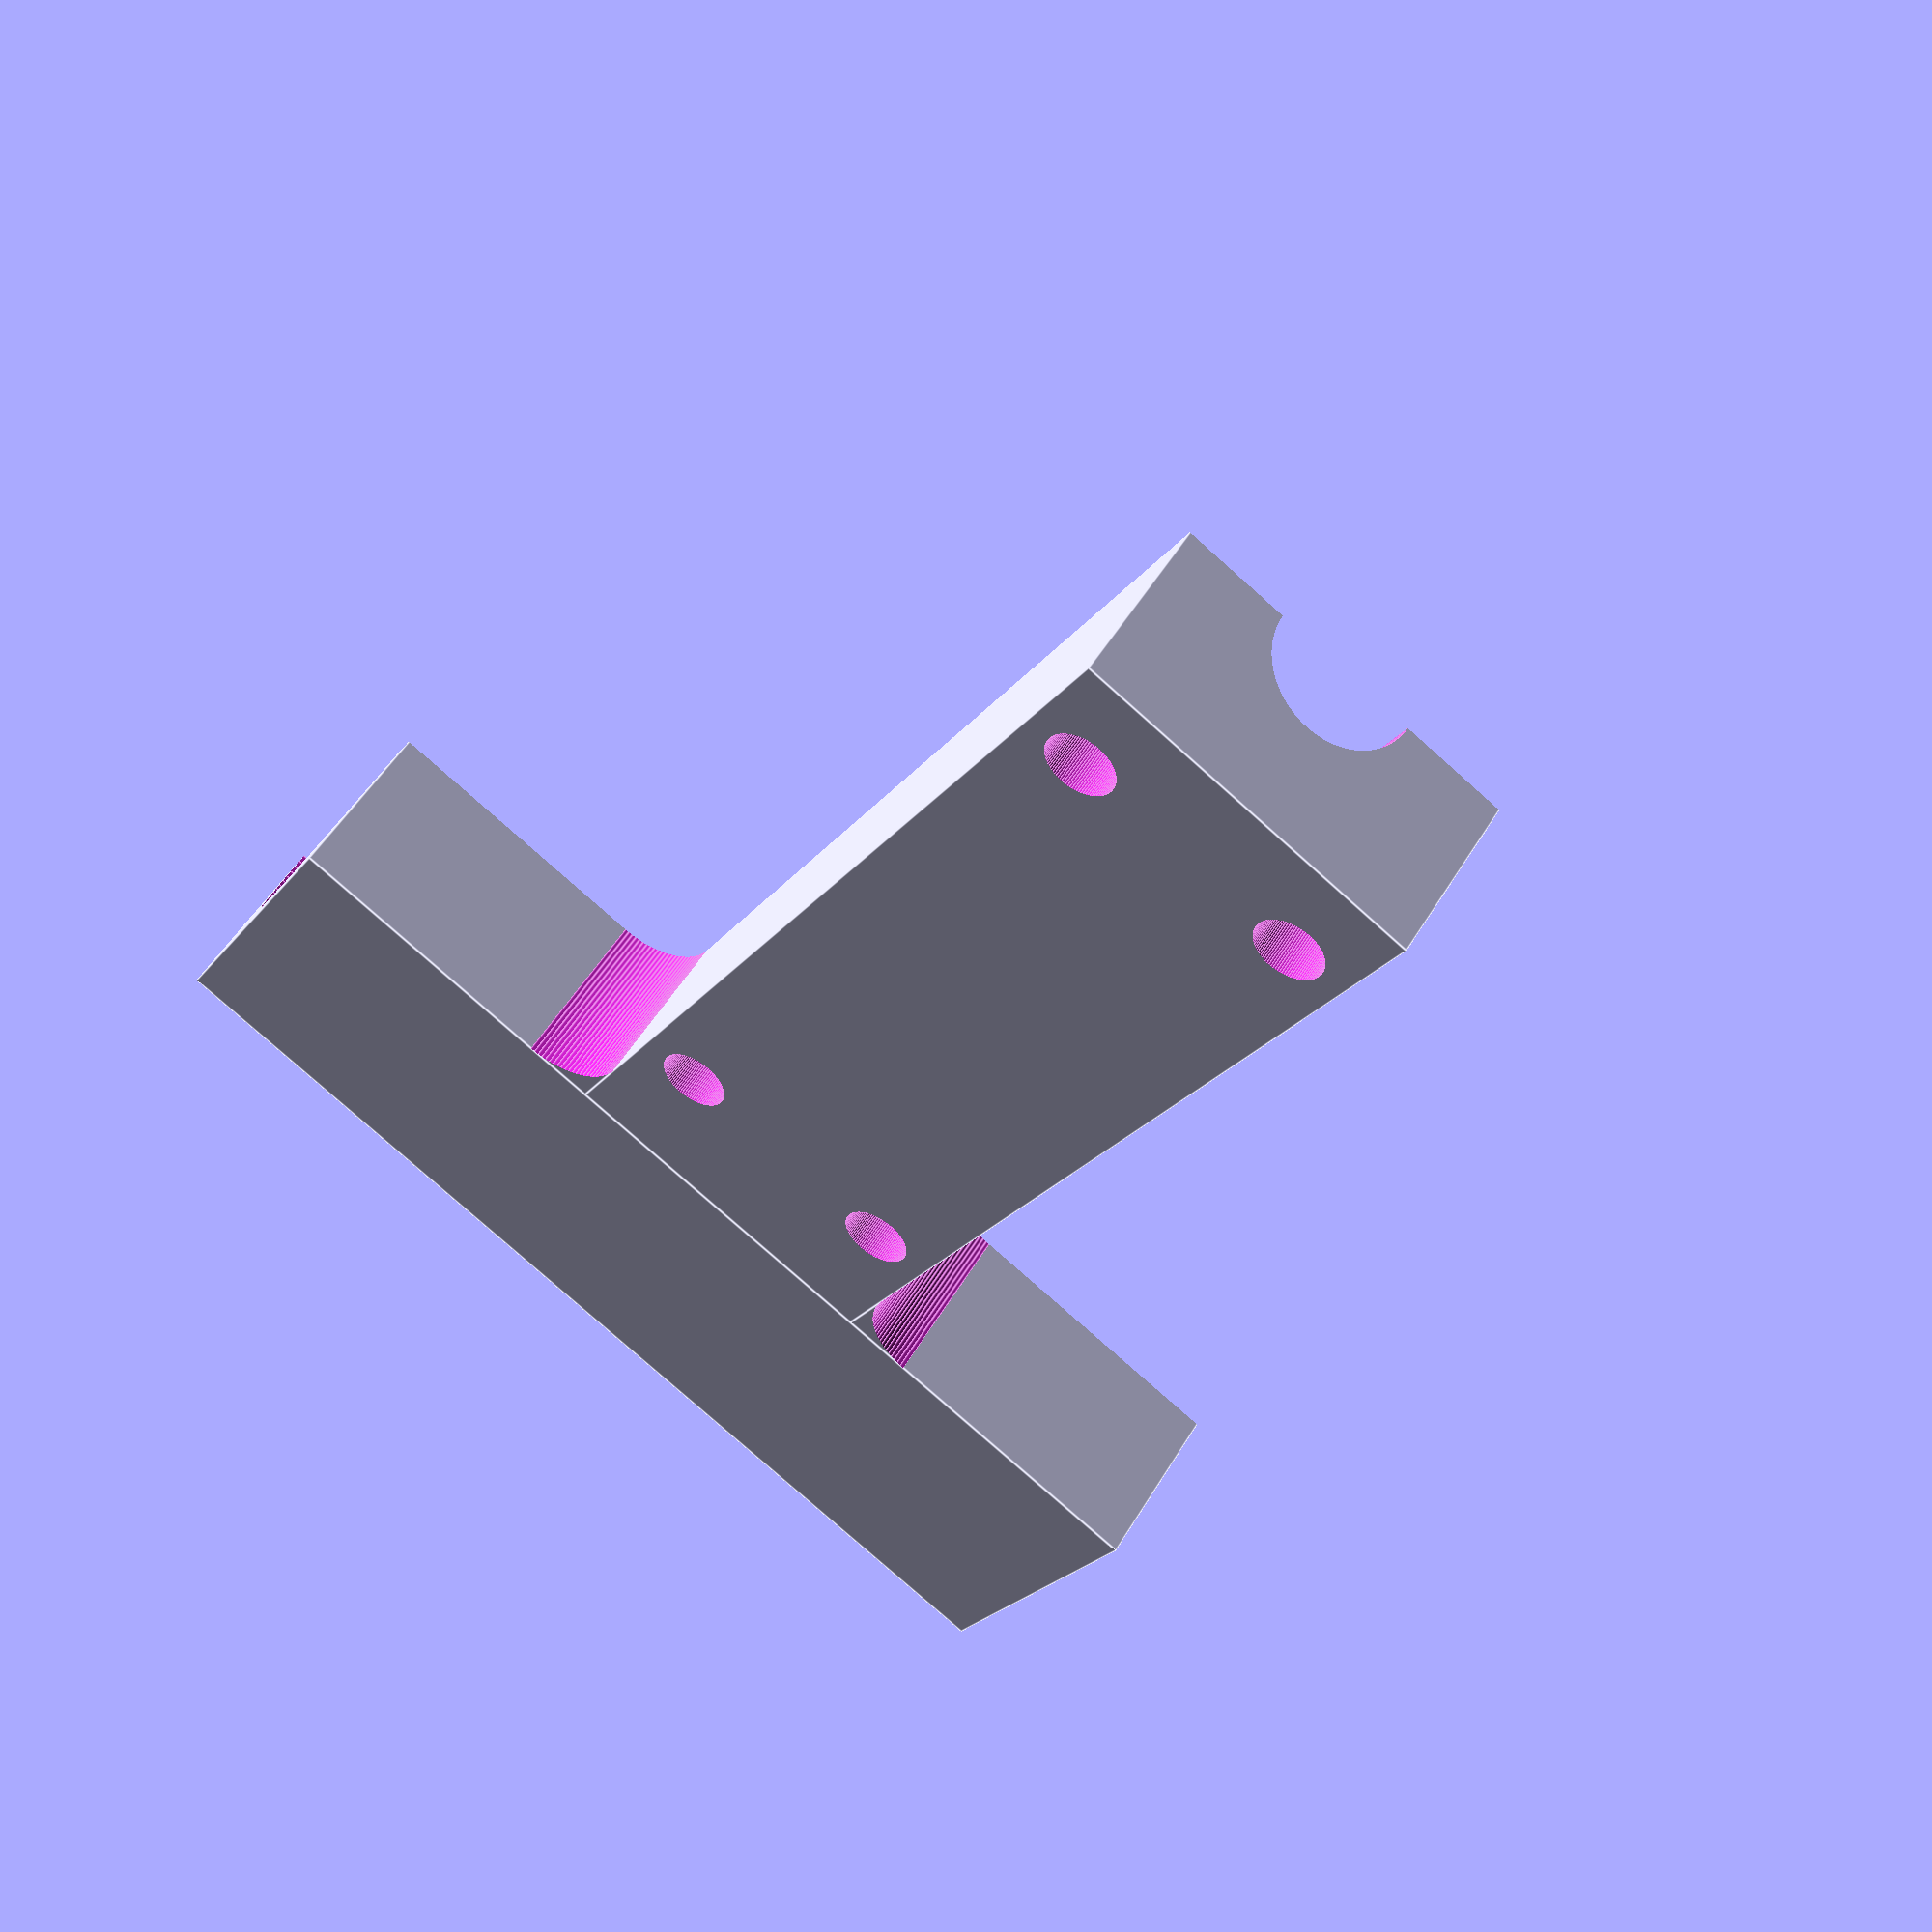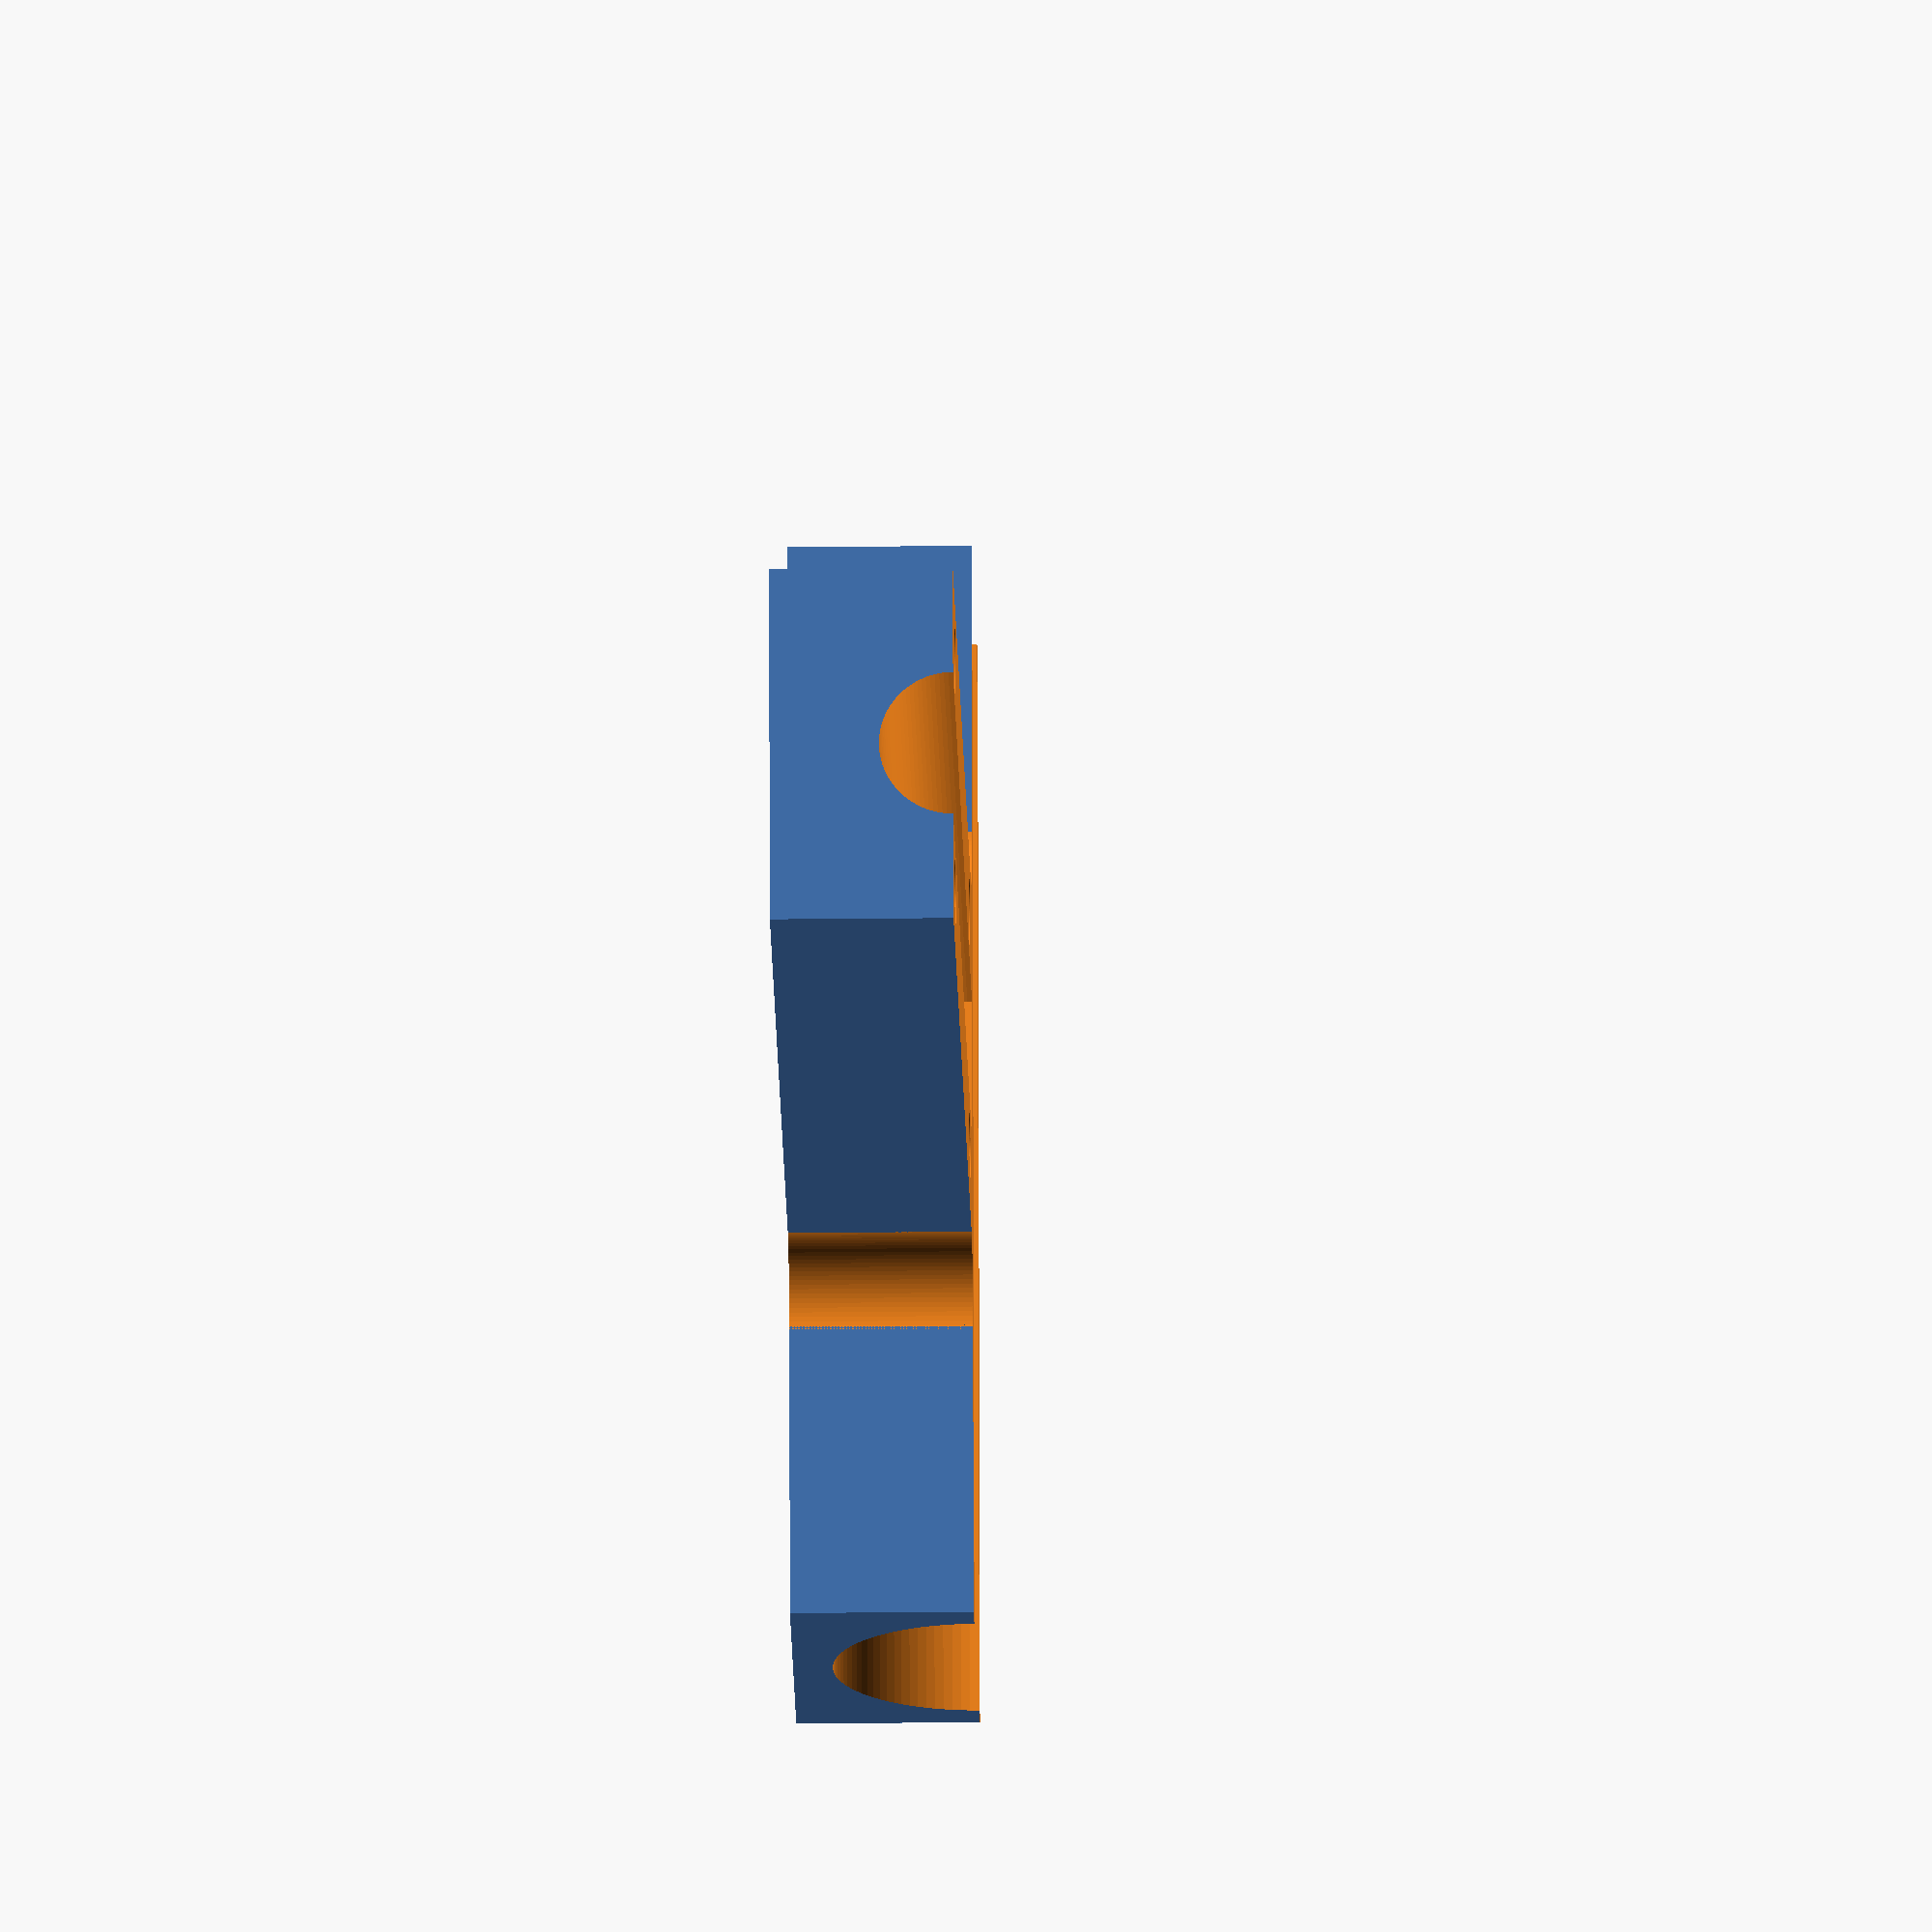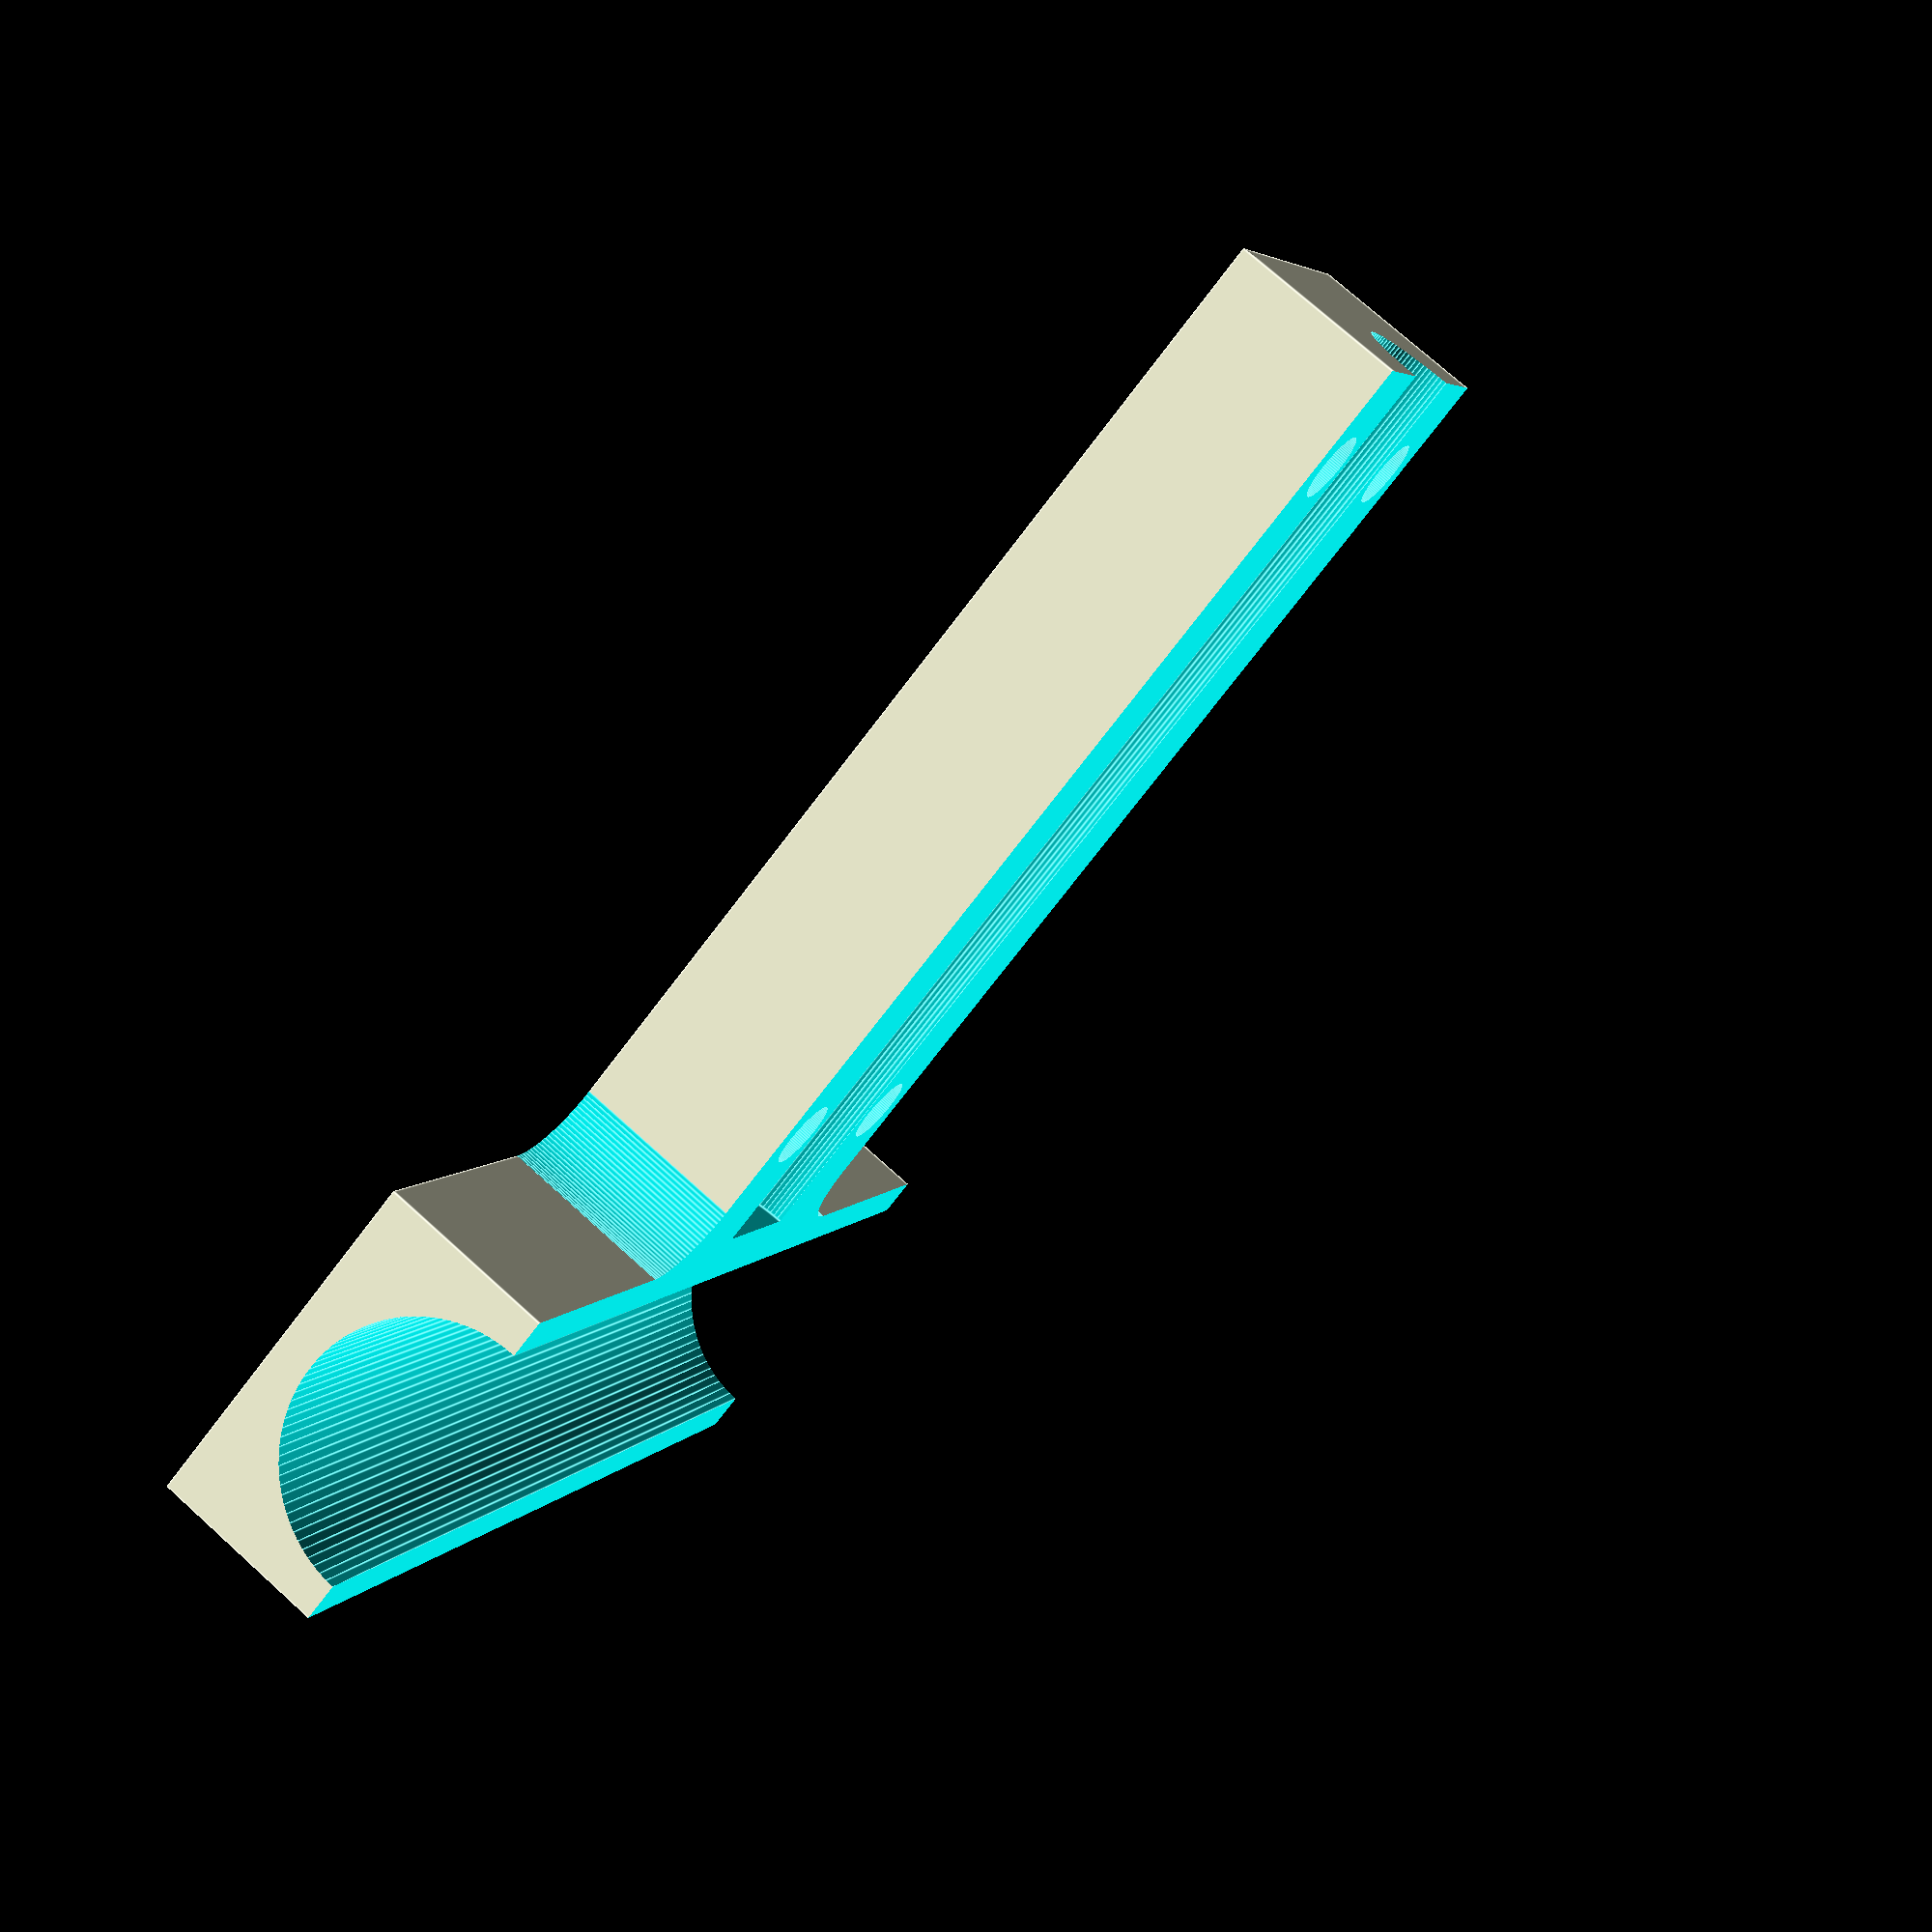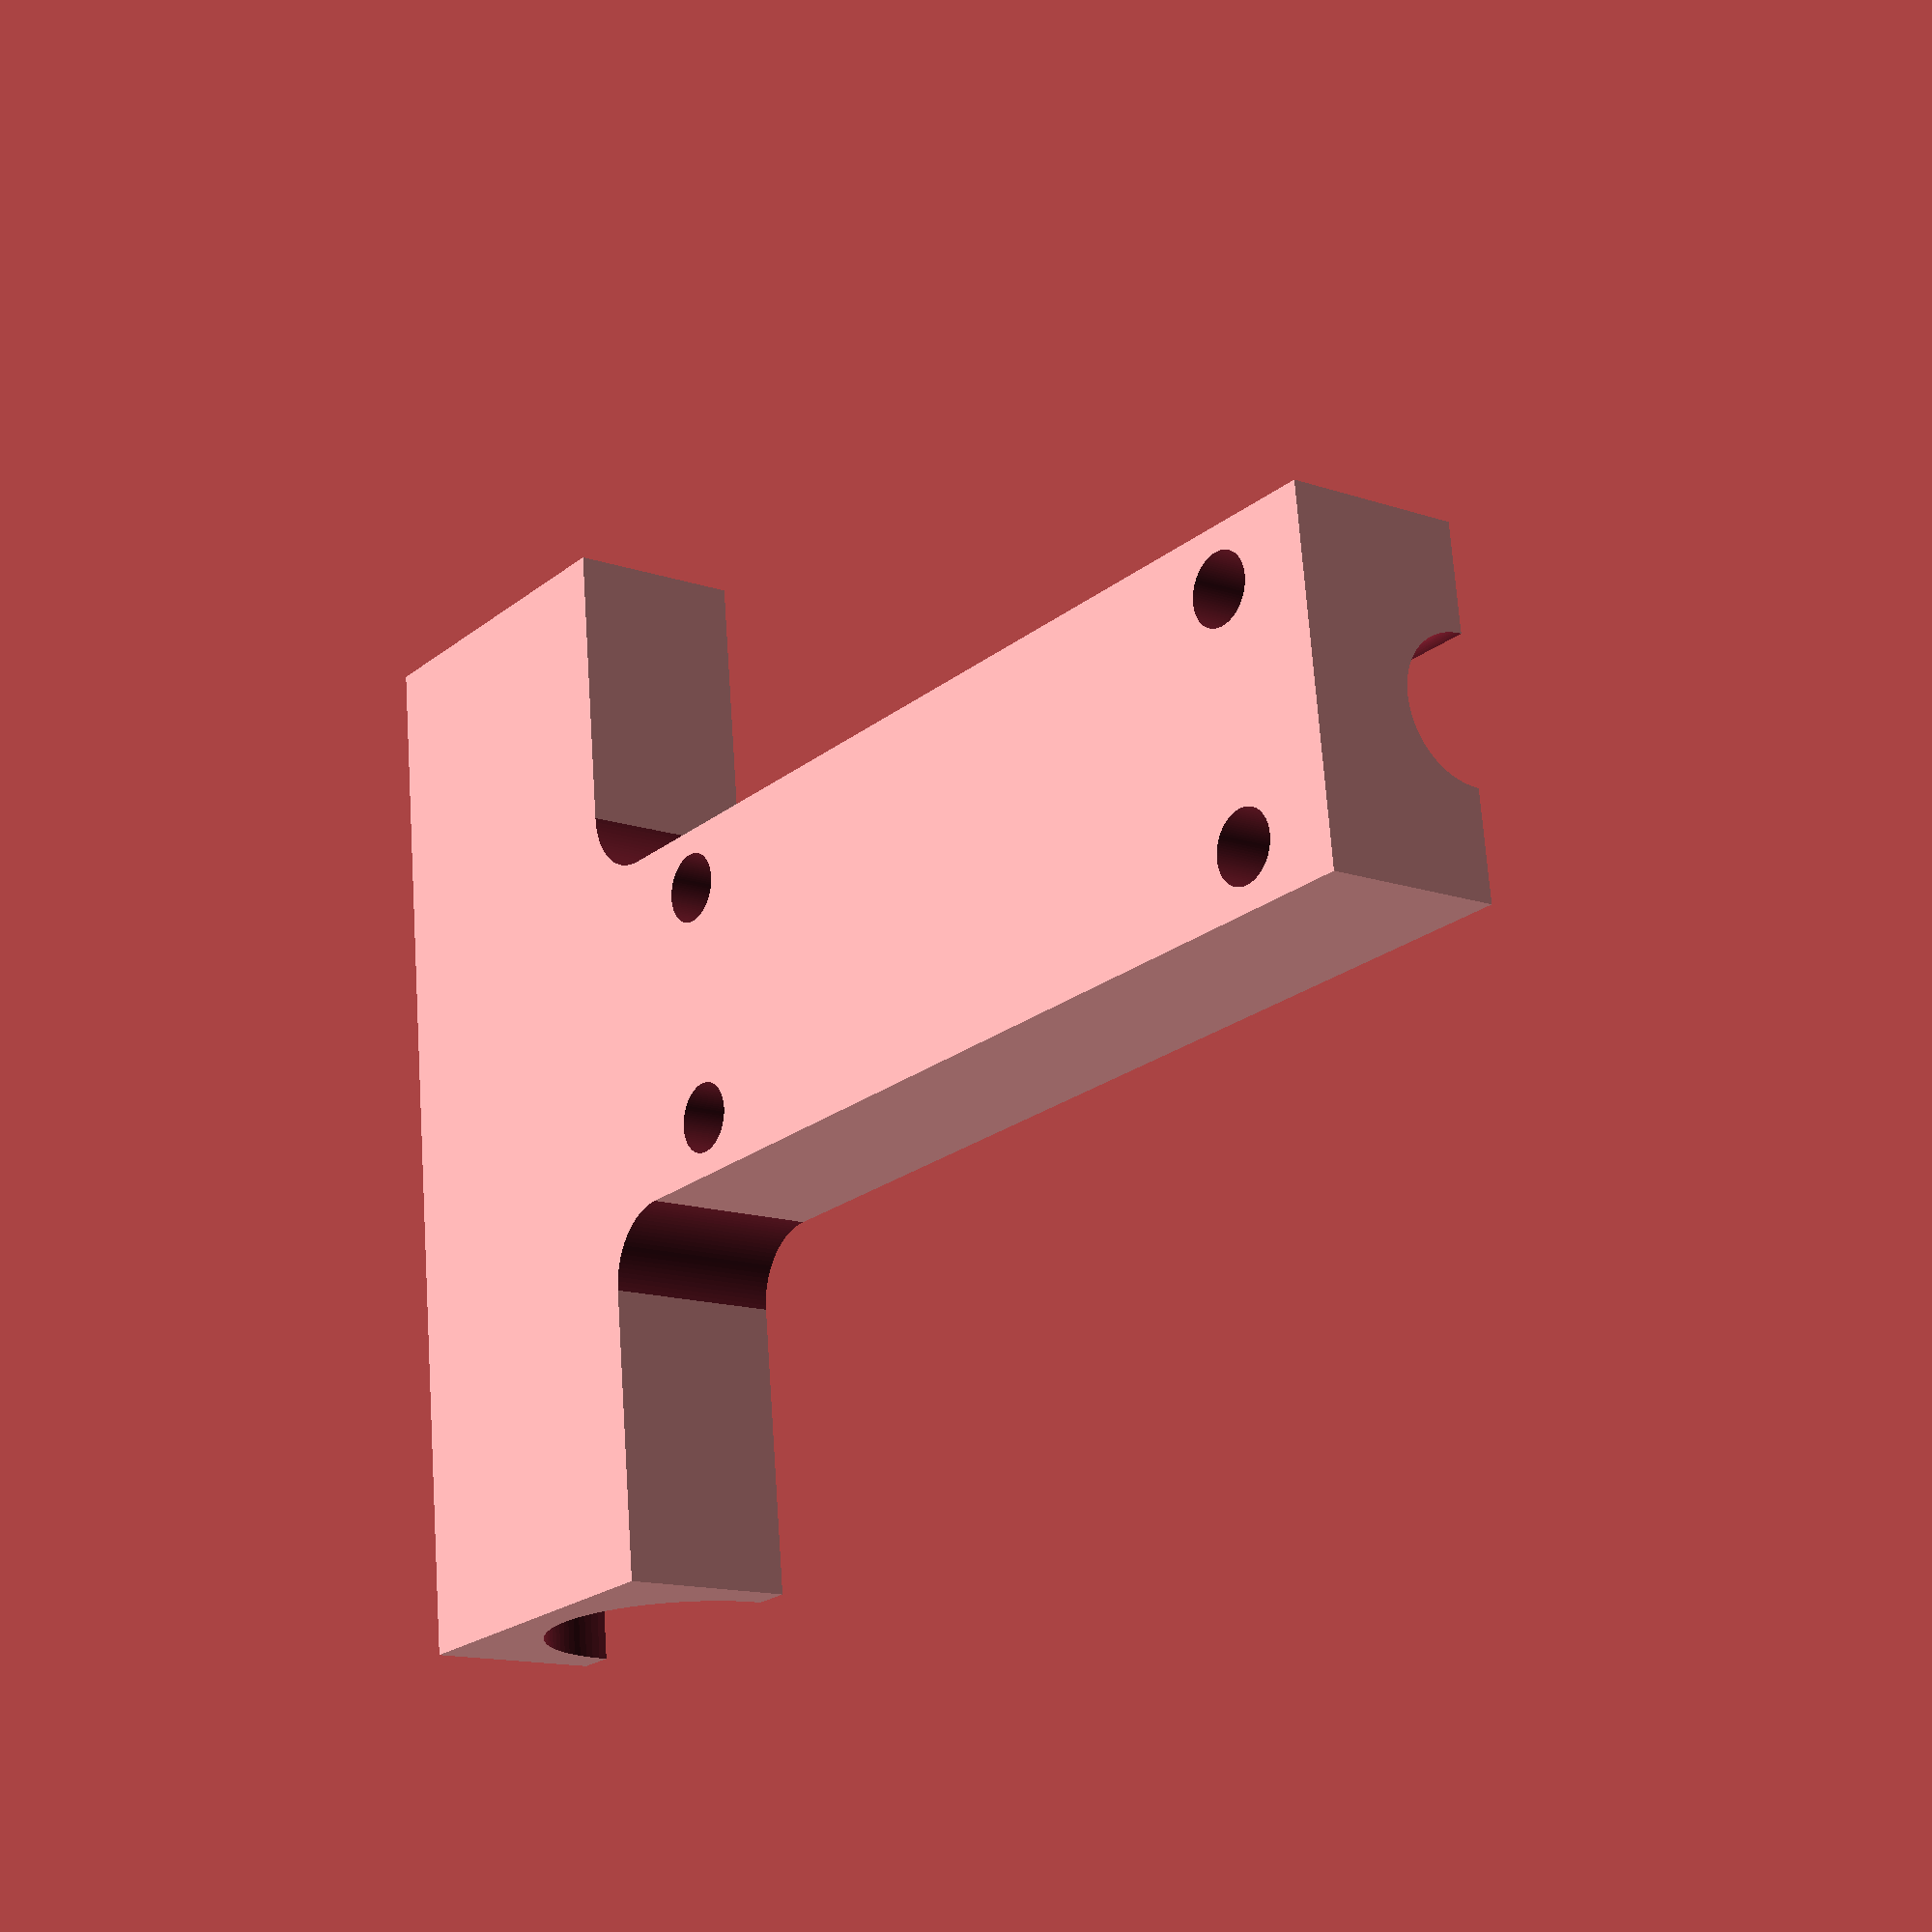
<openscad>
inch = 25.4;
h_hole = 1/2*inch;
h_length = 2*inch;
h_thick = h_hole+4;
v_length = 2*inch;
v_thick = h_thick;
radius = 1/2*inch/2;
radius2 = 1/4*inch/2+1/64*inch/2;
clearance440 = 0.1285*inch;


module support()
{
difference()
{

    union()
    {
         cube([h_thick, h_length, h_thick]);                // h block for sensor

         translate([-v_length,h_length/2-v_thick/2,0])
             cube([v_length, v_thick, v_thick]);            // v block for support rod
         translate([-radius2, h_length/2-v_thick/2-radius2, 0]) 
             cube([radius2, radius2, h_thick]);             // fillet one
         translate([-radius2, h_length/2+v_thick/2, 0]) 
             cube([radius2, radius2, h_thick]);             // fillet two
         
    }
    translate([h_thick/2, -1, h_thick/2])  rotate([-90,0,0])           // hole h part
        cylinder(h_length+2, radius+1/64*inch/2, radius+1/64*inch/2, $fn=100);                                                                       
    translate([-1, h_length/2, h_thick/2])  rotate([-90,0,90])
        cylinder(h_length+2, radius2, radius2, $fn=100);          // hole for support rod
    translate([-radius2, h_length/2-v_thick/2-radius2, -1])
         cylinder(h_thick+2, radius2, radius2, $fn=100);             // trim fillet one
    translate([-radius2, h_length/2+v_thick/2+radius2, -1])
         cylinder(h_thick+2, radius2, radius2, $fn=100);             // trim fillet two
    translate([-0.3*inch, h_length/2-0.22*inch, -1])
         cylinder(h=h_thick+2, r=clearance440/2,  $fn=100);             // support hole 1
    translate([-0.3*inch, h_length/2+0.22*inch, -1])
         cylinder(h=h_thick+2, r=clearance440/2,   $fn=100);             // support hole 2
    translate([-0.3*inch-1.5*inch, h_length/2-0.22*inch, -1])
         cylinder(h=h_thick+2, r=clearance440/2,  $fn=100);             // support hole 3
    translate([-0.3*inch-1.5*inch, h_length/2+0.22*inch, -1])
         cylinder(h=h_thick+2, r=clearance440/2, $fn=100);              // support hole 4
    
    translate([-v_length-1, 0-1, h_thick/2])                            // slice object in half
       cube([v_length+h_thick+2, h_length+2, h_thick+2]);

}
}

translate([v_length,0,0]) 
     support();

//rotate([0,0,180]) support();

</openscad>
<views>
elev=309.2 azim=59.1 roll=209.6 proj=p view=edges
elev=24.3 azim=353.2 roll=271.0 proj=o view=wireframe
elev=105.3 azim=334.5 roll=228.0 proj=p view=edges
elev=14.2 azim=6.6 roll=232.7 proj=p view=wireframe
</views>
